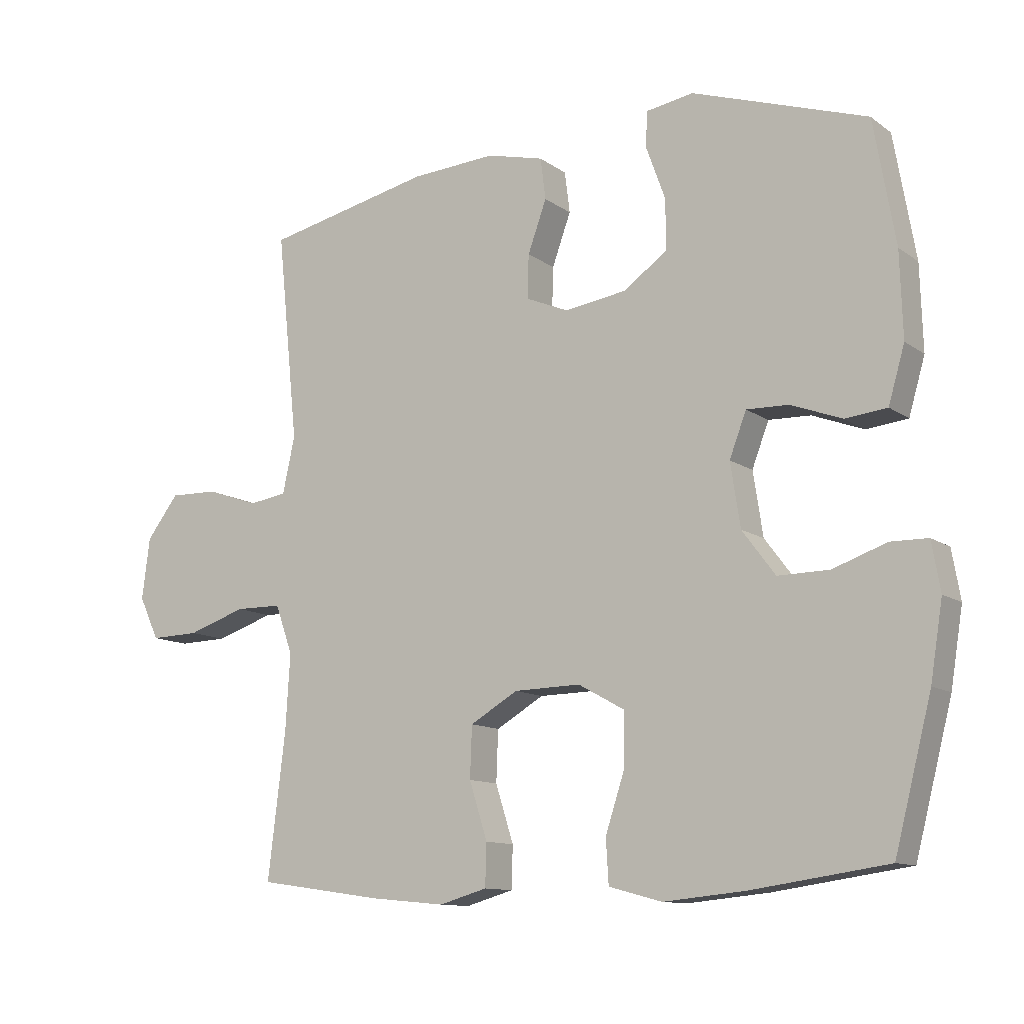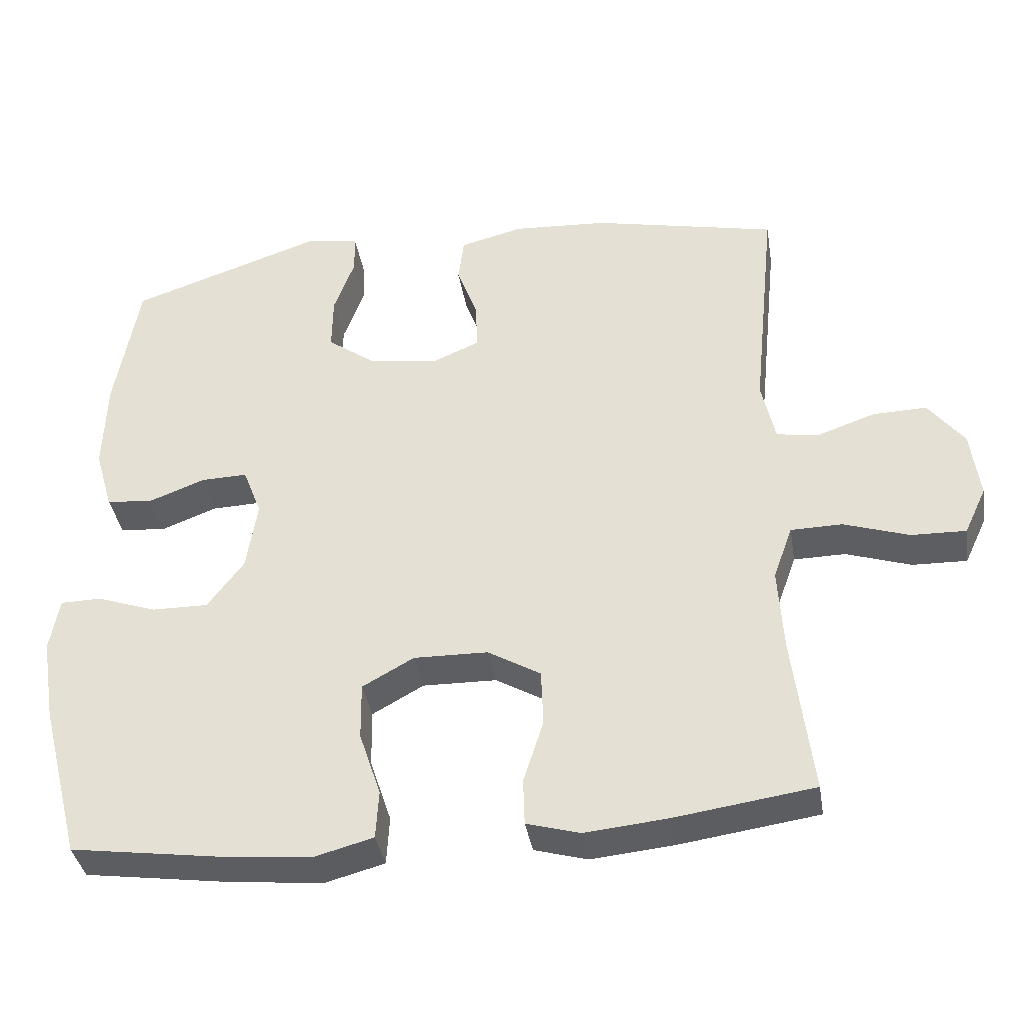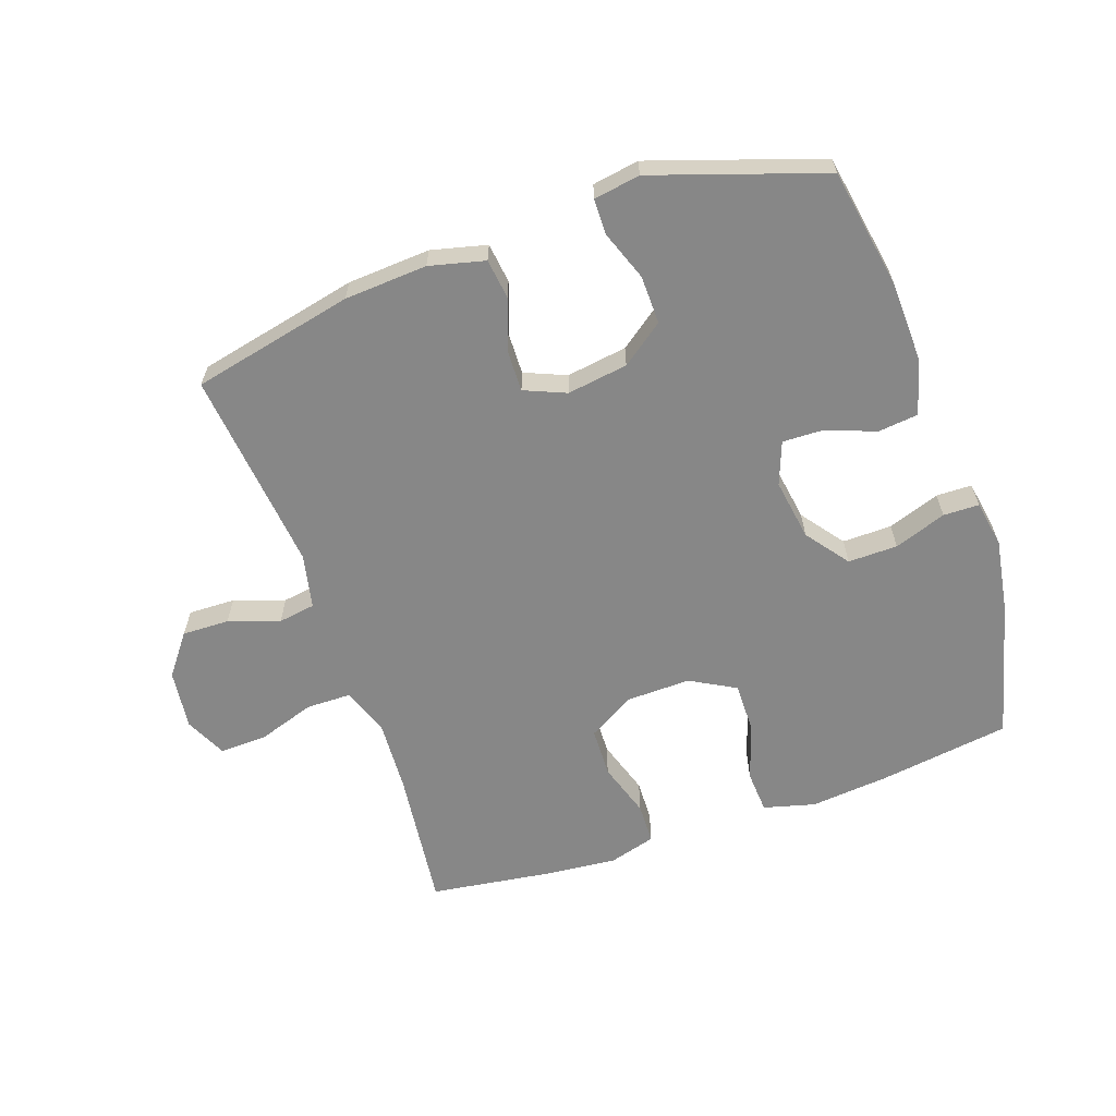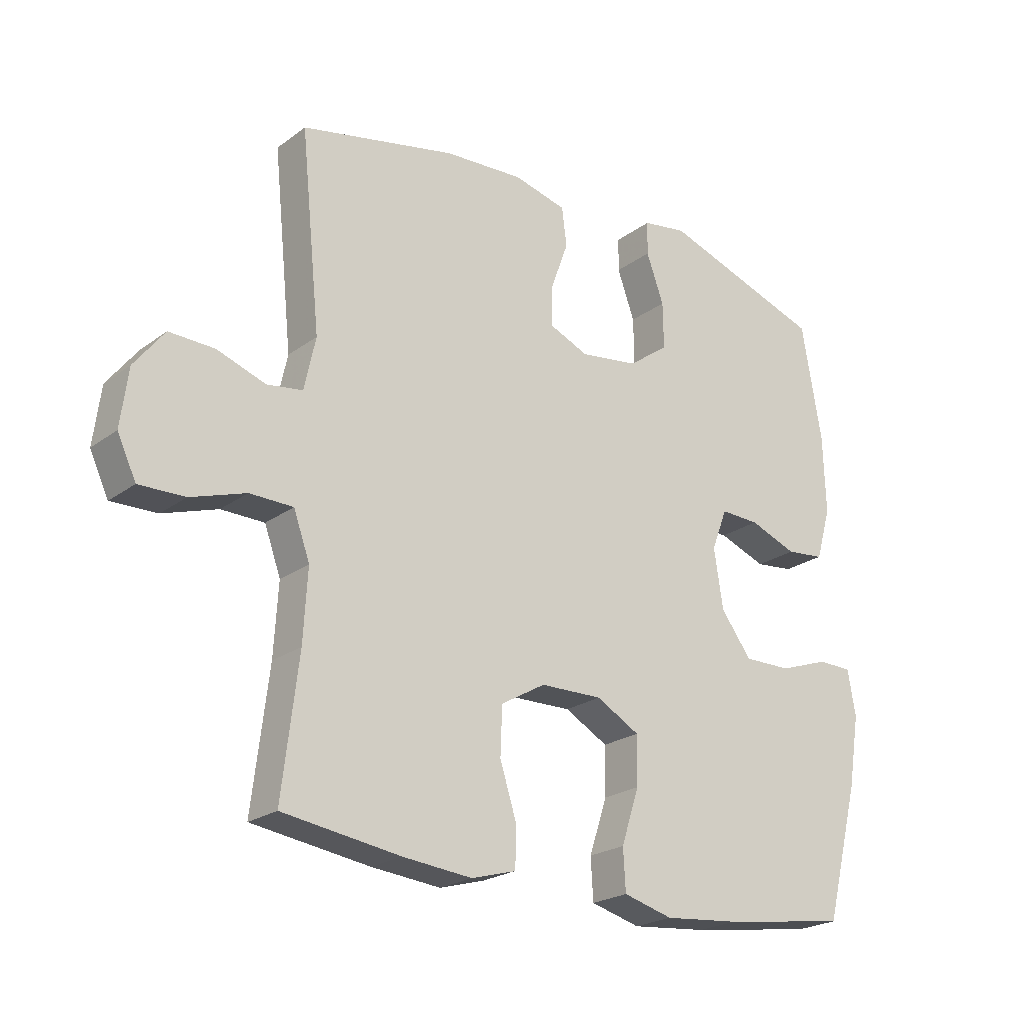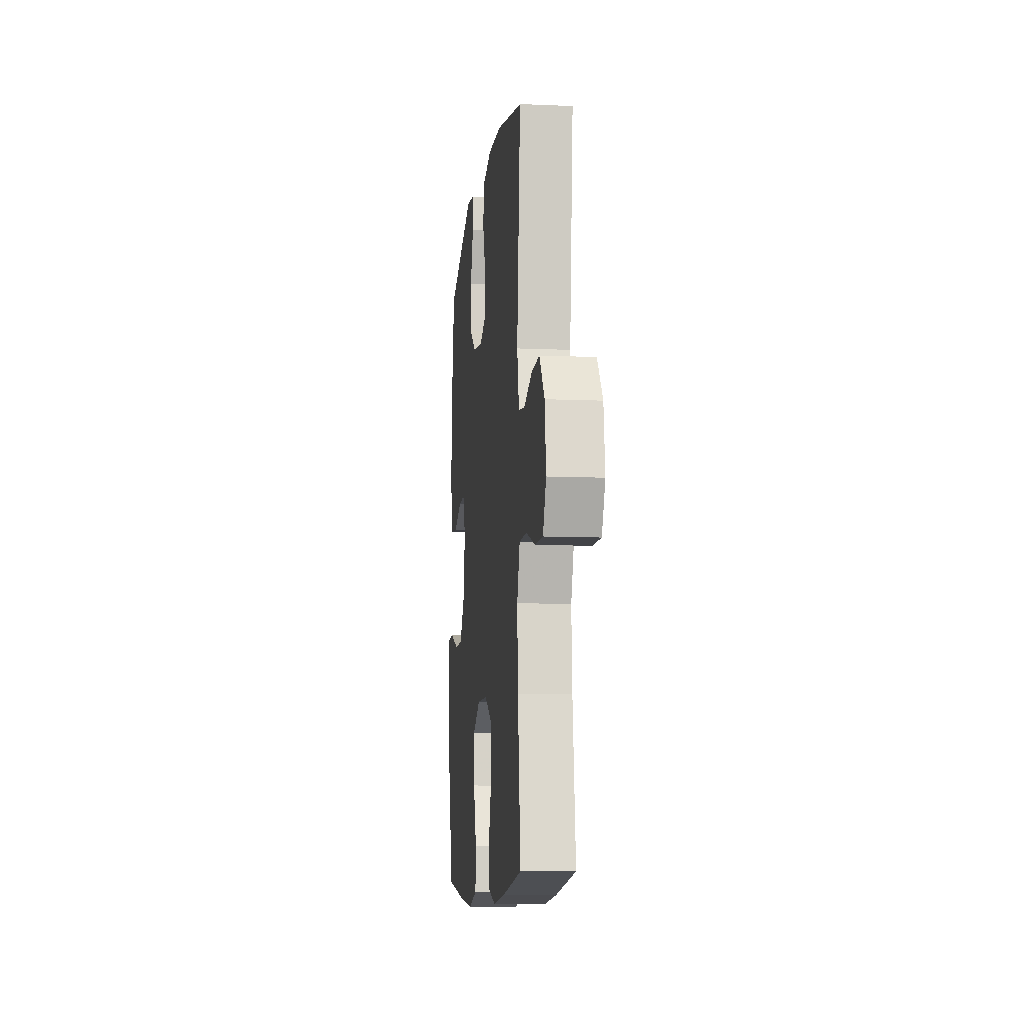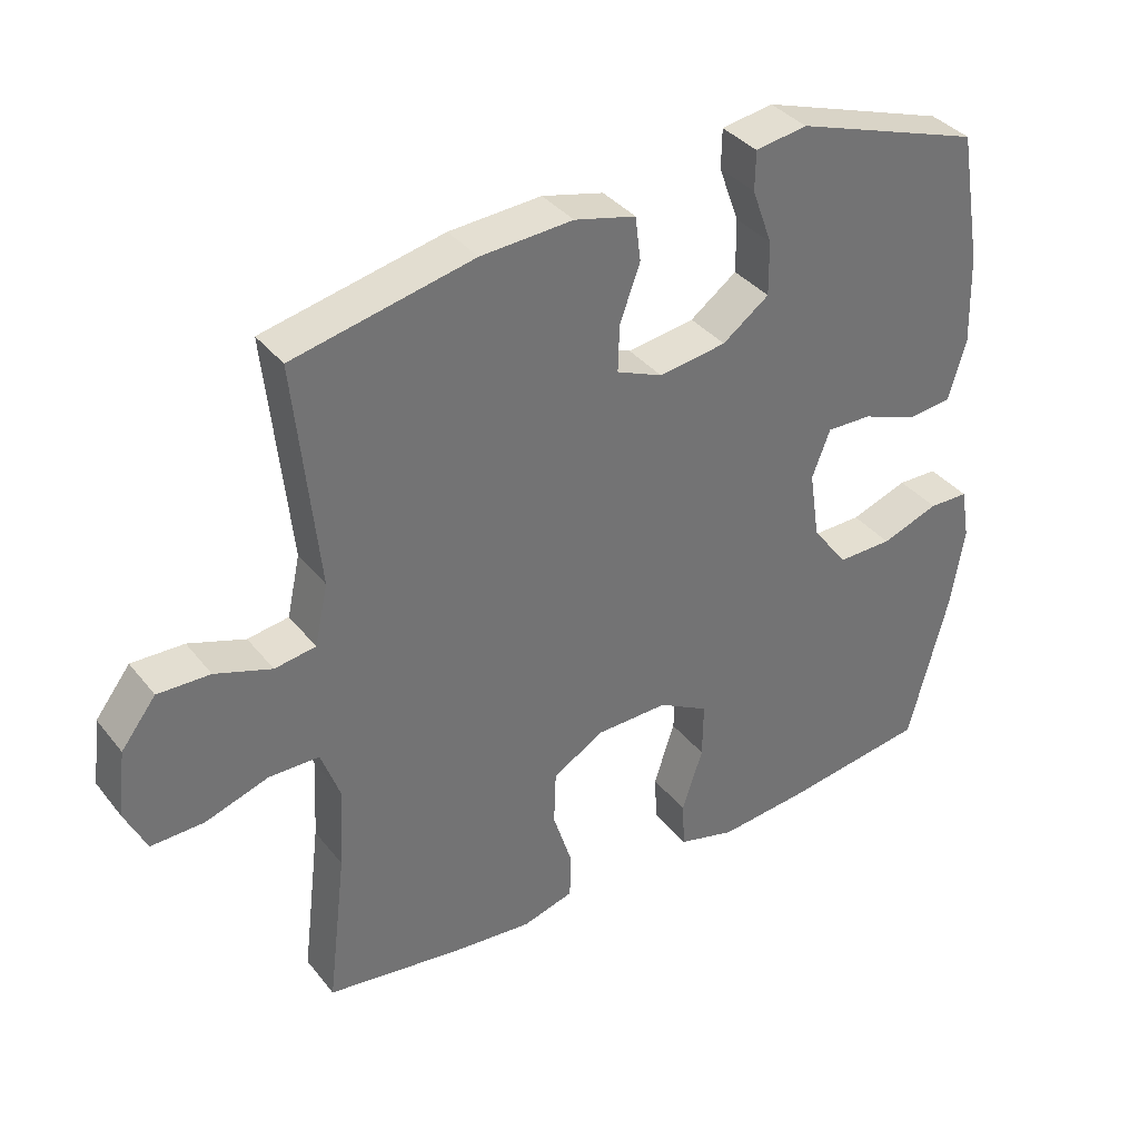
<metadata>
{"format":"obj","ext":"obj","renderer":"f3d","projection":"perspective","resolution":1024,"background":"white","views":[{"elev":-11.6,"azim":31.9,"up":"+Z"},{"elev":-37.8,"azim":-170.7,"up":"+Z"},{"elev":-62.4,"azim":19.3,"up":"+Y"},{"elev":-22.6,"azim":-38.8,"up":"+Z"},{"elev":-9.8,"azim":-96.4,"up":"+Z"},{"elev":36.6,"azim":-33.4,"up":"+Z"}]}
</metadata>
<code>
v 0.5 0.07 0.5
v 0.533 0.07 0.309
v 0.537 0.07 0.179
v 0.512 0.07 0.093
v 0.448 0.07 0.086
v 0.369 0.07 0.116
v 0.304 0.07 0.118
v 0.278 0.07 0.05
v 0.293 0.07 -0.048
v 0.344 0.07 -0.116
v 0.423 0.07 -0.115
v 0.506 0.07 -0.086
v 0.563 0.07 -0.087
v 0.576 0.07 -0.162
v 0.557 0.07 -0.279
v 0.5 0.07 -0.5
v 0.291 0.07 -0.53
v 0.165 0.07 -0.542
v 0.083 0.07 -0.52
v 0.079 0.07 -0.452
v 0.109 0.07 -0.361
v 0.11 0.07 -0.281
v 0.038 0.07 -0.241
v -0.065 0.07 -0.243
v -0.139 0.07 -0.286
v -0.142 0.07 -0.365
v -0.114 0.07 -0.453
v -0.116 0.07 -0.518
v -0.19 0.07 -0.539
v -0.305 0.07 -0.528
v -0.5 0.07 -0.5
v -0.473 0.07 -0.276
v -0.466 0.07 -0.159
v -0.493 0.07 -0.084
v -0.565 0.07 -0.083
v -0.656 0.07 -0.113
v -0.732 0.07 -0.115
v -0.763 0.07 -0.049
v -0.751 0.07 0.046
v -0.701 0.07 0.111
v -0.626 0.07 0.109
v -0.545 0.07 0.081
v -0.486 0.07 0.09
v -0.467 0.07 0.177
v -0.5 0.07 0.5
v -0.242 0.07 0.556
v -0.11 0.07 0.564
v -0.022 0.07 0.542
v -0.014 0.07 0.478
v -0.043 0.07 0.398
v -0.045 0.07 0.331
v 0.021 0.07 0.303
v 0.118 0.07 0.317
v 0.185 0.07 0.366
v 0.184 0.07 0.443
v 0.155 0.07 0.523
v 0.156 0.07 0.579
v 0.23 0.07 0.591
v 0.5 0 0.5
v 0.533 0 0.309
v 0.537 0 0.179
v 0.512 0 0.093
v 0.448 0 0.086
v 0.369 0 0.116
v 0.304 0 0.118
v 0.278 0 0.05
v 0.293 0 -0.048
v 0.344 0 -0.116
v 0.423 0 -0.115
v 0.506 0 -0.086
v 0.563 0 -0.087
v 0.576 0 -0.162
v 0.557 0 -0.279
v 0.5 0 -0.5
v 0.291 0 -0.53
v 0.165 0 -0.542
v 0.083 0 -0.52
v 0.079 0 -0.452
v 0.109 0 -0.361
v 0.11 0 -0.281
v 0.038 0 -0.241
v -0.065 0 -0.243
v -0.139 0 -0.286
v -0.142 0 -0.365
v -0.114 0 -0.453
v -0.116 0 -0.518
v -0.19 0 -0.539
v -0.305 0 -0.528
v -0.5 0 -0.5
v -0.473 0 -0.276
v -0.466 0 -0.159
v -0.493 0 -0.084
v -0.565 0 -0.083
v -0.656 0 -0.113
v -0.732 0 -0.115
v -0.763 0 -0.049
v -0.751 0 0.046
v -0.701 0 0.111
v -0.626 0 0.109
v -0.545 0 0.081
v -0.486 0 0.09
v -0.467 0 0.177
v -0.5 0 0.5
v -0.242 0 0.556
v -0.11 0 0.564
v -0.022 0 0.542
v -0.014 0 0.478
v -0.043 0 0.398
v -0.045 0 0.331
v 0.021 0 0.303
v 0.118 0 0.317
v 0.185 0 0.366
v 0.184 0 0.443
v 0.155 0 0.523
v 0.156 0 0.579
v 0.23 0 0.591
f 55 56 57 58
f 54 55 58 1
f 53 54 1 2
f 52 53 2 3
f 47 48 49 50
f 47 50 51
f 44 45 46 47
f 43 44 47 51
f 39 40 41 42
f 39 42 43
f 38 39 43
f 35 36 37 38
f 34 35 38 43
f 33 34 43 51
f 29 30 31 32
f 26 27 28 29
f 25 26 29 32
f 24 25 32 33
f 18 19 20 21
f 18 21 22
f 17 18 22
f 16 17 22
f 15 16 22
f 14 15 22 23
f 11 12 13 14
f 10 11 14 23
f 3 4 5 6
f 52 3 6 7
f 51 52 7 8
f 33 51 8 9
f 23 24 33
f 9 10 23 33
f 116 115 114 113
f 59 116 113 112
f 60 59 112 111
f 61 60 111 110
f 108 107 106 105
f 109 108 105
f 105 104 103 102
f 109 105 102 101
f 100 99 98 97
f 101 100 97
f 101 97 96
f 96 95 94 93
f 101 96 93 92
f 109 101 92 91
f 90 89 88 87
f 87 86 85 84
f 90 87 84 83
f 91 90 83 82
f 79 78 77 76
f 80 79 76
f 80 76 75
f 80 75 74
f 80 74 73
f 81 80 73 72
f 72 71 70 69
f 81 72 69 68
f 64 63 62 61
f 65 64 61 110
f 66 65 110 109
f 67 66 109 91
f 91 82 81
f 91 81 68 67
f 1 59 60 2
f 2 60 61 3
f 3 61 62 4
f 4 62 63 5
f 5 63 64 6
f 6 64 65 7
f 7 65 66 8
f 8 66 67 9
f 9 67 68 10
f 10 68 69 11
f 11 69 70 12
f 12 70 71 13
f 13 71 72 14
f 14 72 73 15
f 15 73 74 16
f 16 74 75 17
f 17 75 76 18
f 18 76 77 19
f 19 77 78 20
f 20 78 79 21
f 21 79 80 22
f 22 80 81 23
f 23 81 82 24
f 24 82 83 25
f 25 83 84 26
f 26 84 85 27
f 27 85 86 28
f 28 86 87 29
f 29 87 88 30
f 30 88 89 31
f 31 89 90 32
f 32 90 91 33
f 33 91 92 34
f 34 92 93 35
f 35 93 94 36
f 36 94 95 37
f 37 95 96 38
f 38 96 97 39
f 39 97 98 40
f 40 98 99 41
f 41 99 100 42
f 42 100 101 43
f 43 101 102 44
f 44 102 103 45
f 45 103 104 46
f 46 104 105 47
f 47 105 106 48
f 48 106 107 49
f 49 107 108 50
f 50 108 109 51
f 51 109 110 52
f 52 110 111 53
f 53 111 112 54
f 54 112 113 55
f 55 113 114 56
f 56 114 115 57
f 57 115 116 58
f 58 116 59 1

</code>
